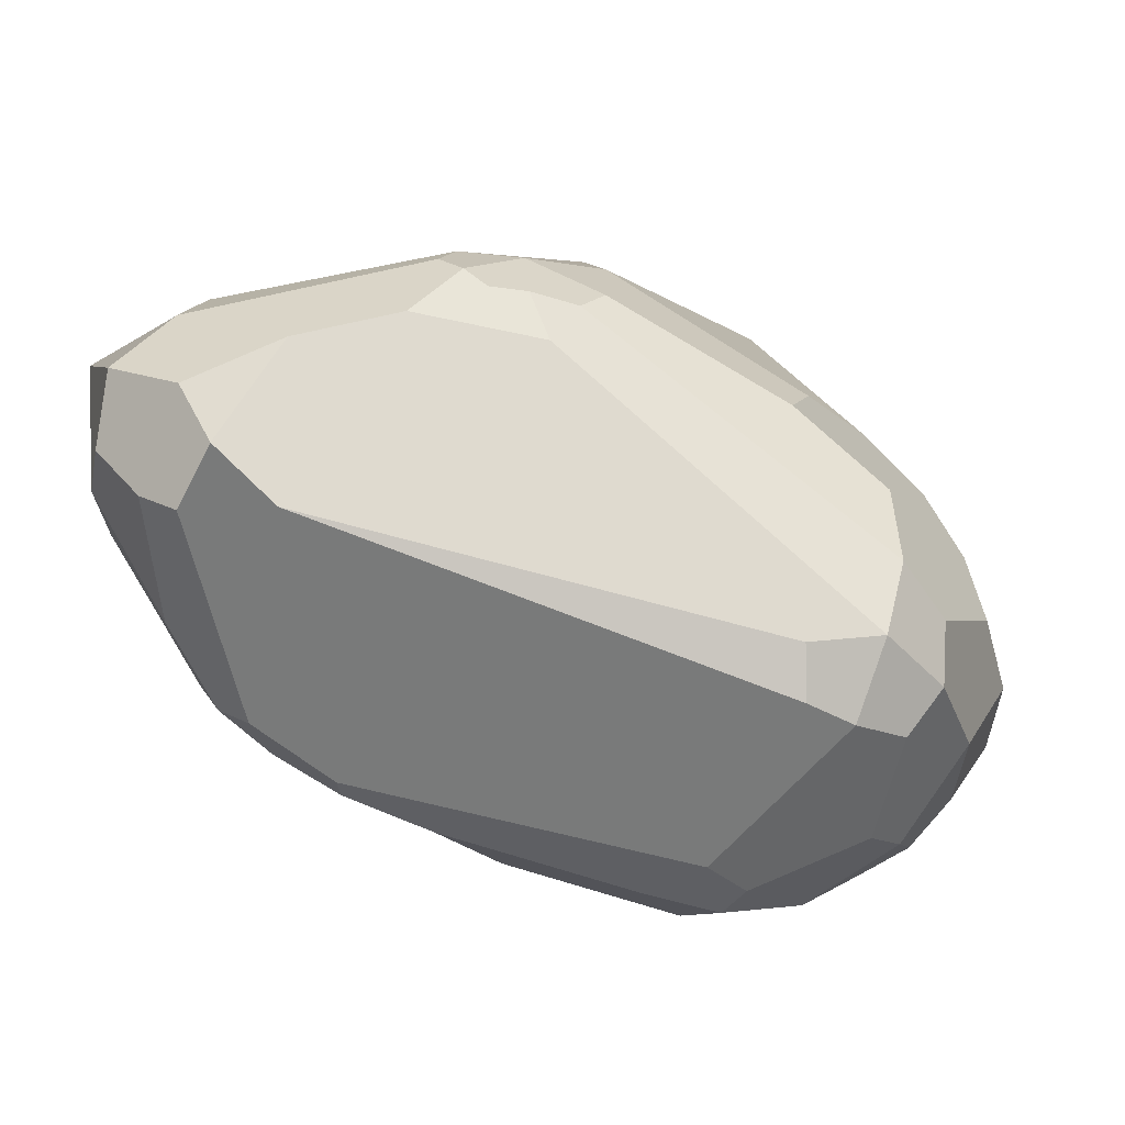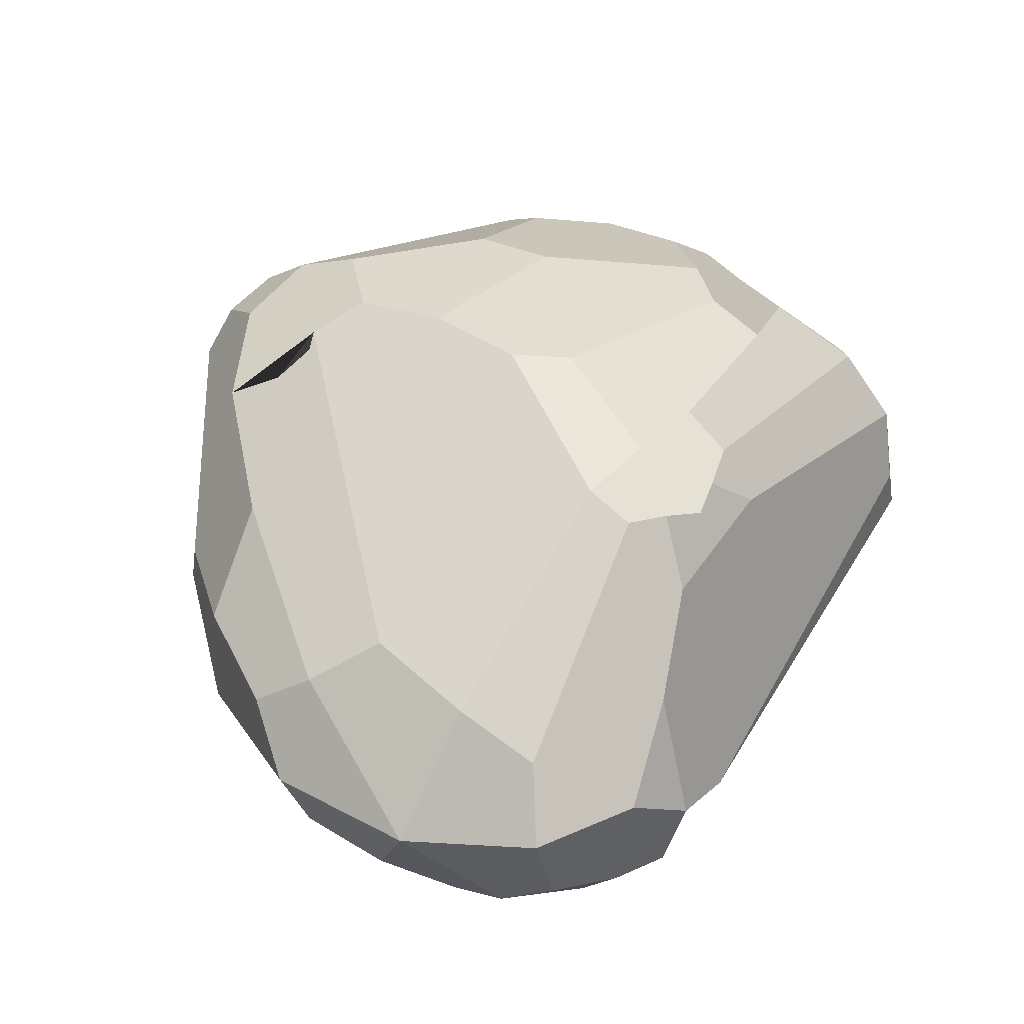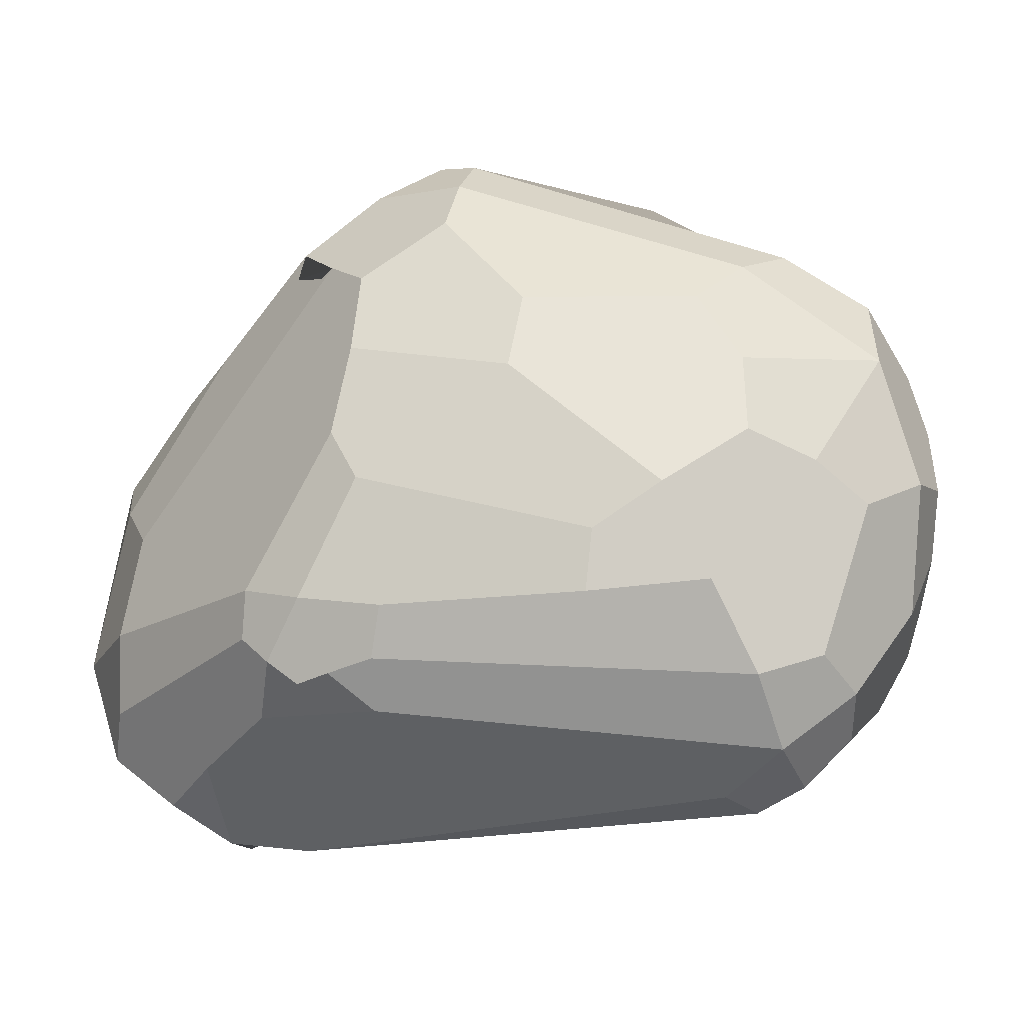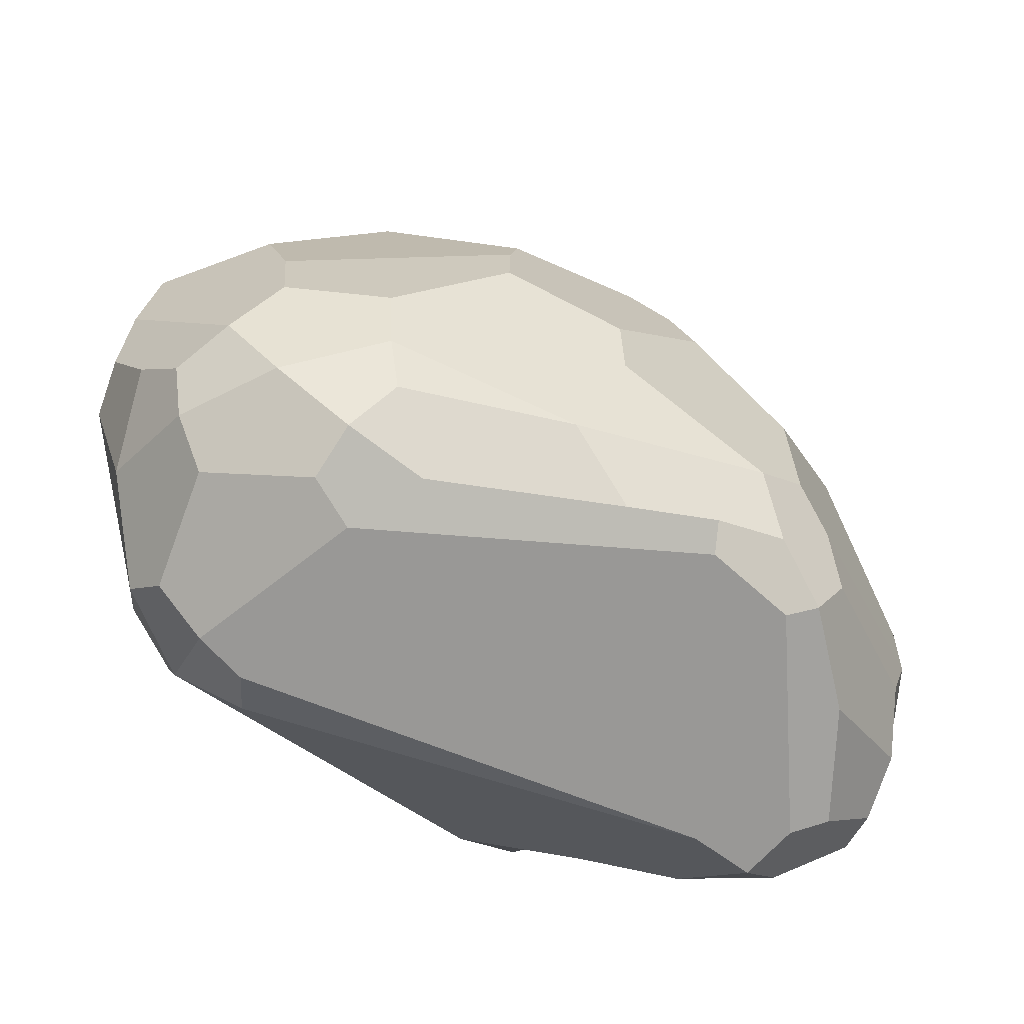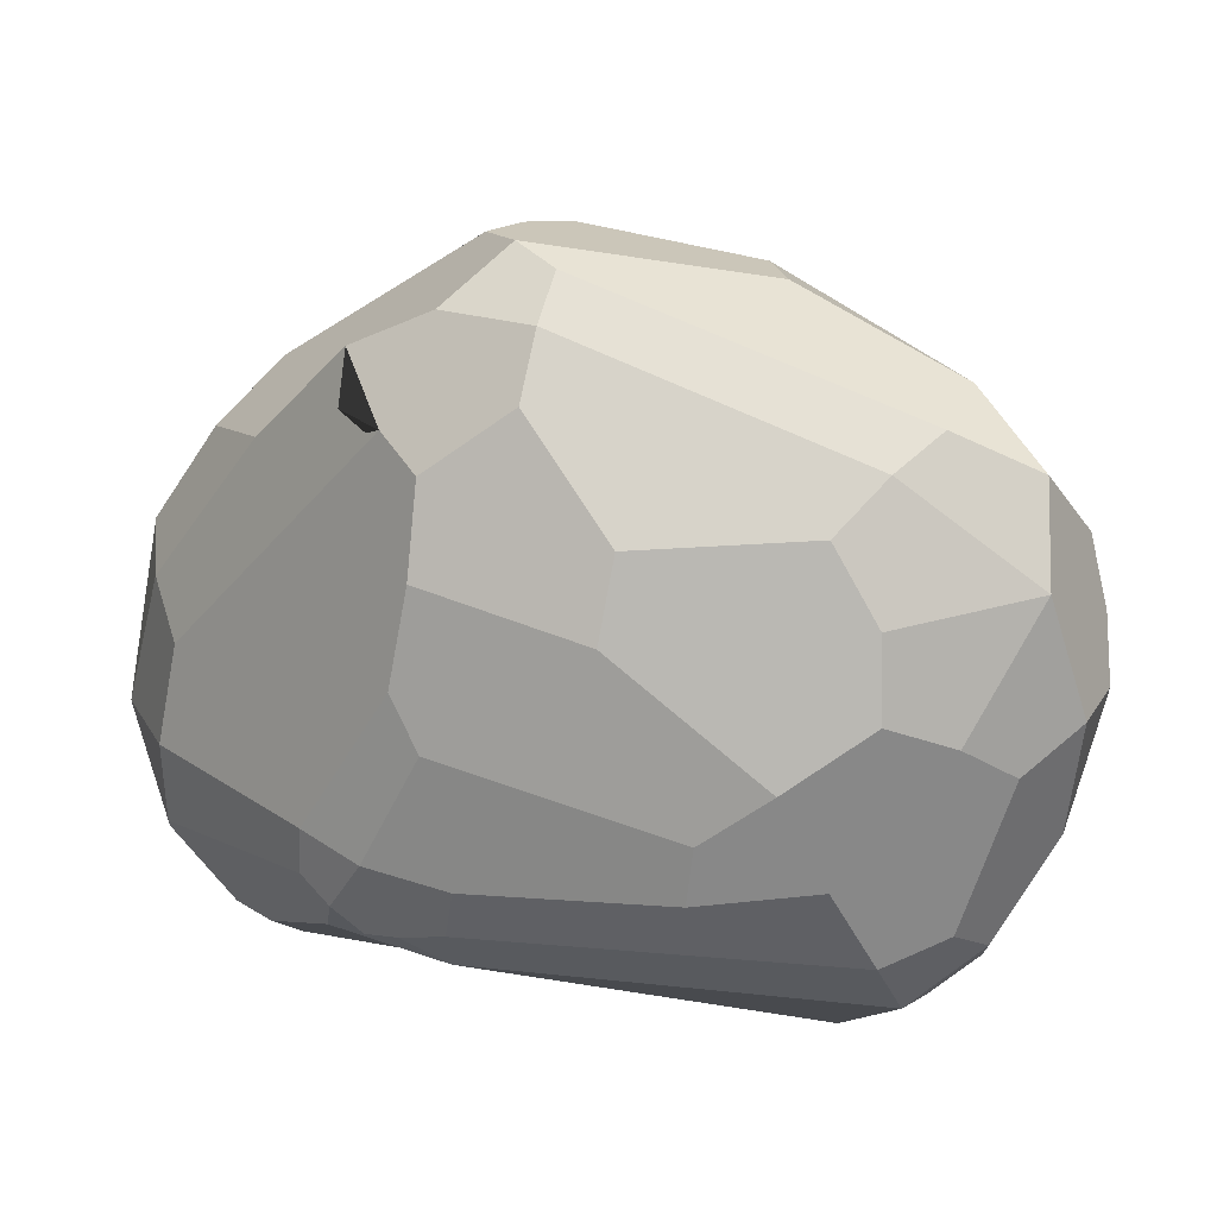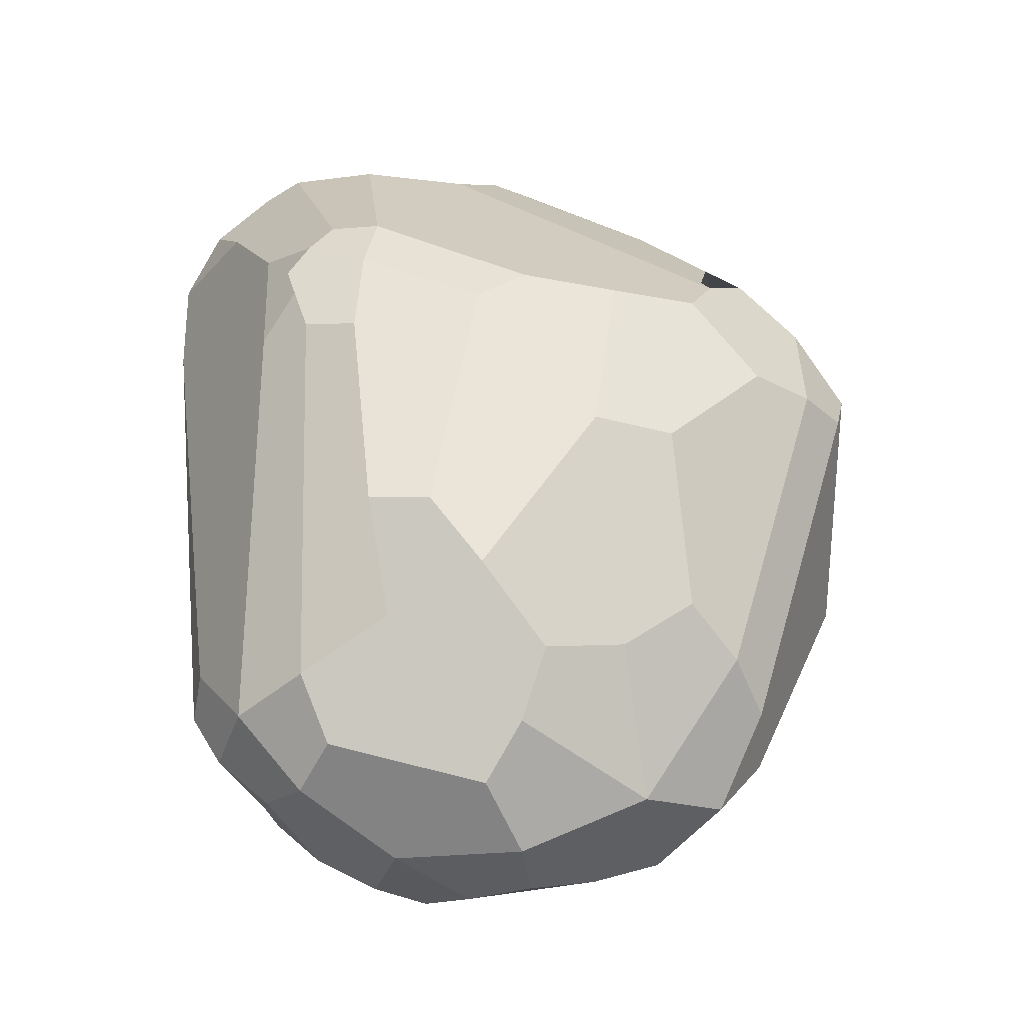
<metadata>
{"format":"obj","ext":"obj","renderer":"f3d","projection":"perspective","resolution":1024,"background":"white","views":[{"elev":8.9,"azim":8.6,"up":"+Z"},{"elev":62.9,"azim":-58.9,"up":"+Z"},{"elev":-16.1,"azim":39.9,"up":"+Y"},{"elev":-49.3,"azim":173.7,"up":"+Y"},{"elev":19.7,"azim":41.0,"up":"+Y"},{"elev":32.4,"azim":85.0,"up":"+Z"}]}
</metadata>
<code>
o Icosphere.015
v 0.703 0.05938 0.05948
v -0.0217 0.1502 0.6591
v -0.8004 0.01976 0.5692
v -0.687 0.3027 -0.3013
v 0.177 0.1292 -0.5381
v -0.9931 1.051 0.3518
v -0.5576 -0.09094 0.3236
v -0.3354 0.1644 0.7178
v -0.8673 0.09606 0.03767
v -0.293 0.2055 -0.4422
v 0.8823 0.4088 -0.2462
v 0.5187 0.3703 -0.6232
v 0.6956 0.4158 0.3188
v -0.1183 0.4048 0.8235
v -1.138 0.428 0.5702
v 0.9253 0.9936 -0.07397
v -0.6273 1.168 0.6025
v 0.5998 1.326 -0.2647
v -0.1468 1.509 0.5399
v 0.5385 -0.03381 0.05741
v 0.6429 0.000706 -0.122
v -0.575 0.07651 0.6663
v -0.7853 0.2072 -0.1805
v 0.8228 0.1946 -0.07509
v 0.6428 0.5484 -0.5965
v 0.6326 0.6375 0.4145
v -0.8246 0.4403 -0.2092
v -1.135 0.7622 0.4865
v 0.744 0.9574 0.2388
v -0.02617 1.016 0.758
v -0.8742 1.125 0.4983
v -0.463 1.16 -0.2878
v 0.5324 0.8373 -0.5884
v 0.3009 1.539 -0.02469
v -0.1758 1.284 0.676
v -0.7474 1.302 0.3067
v 0.3324 0.04483 -0.4514
v -0.7058 -0.07163 0.4537
v -0.8892 0.001288 0.3283
v -0.5169 0.2592 -0.3798
v 0.8458 0.5829 -0.4193
v 0.349 0.2145 -0.602
v 0.731 0.2105 0.1933
v -0.07961 0.2313 0.7582
v -1.002 0.1557 0.5889
v -0.6428 0.4768 -0.3546
v 0.8952 0.8813 -0.3434
v 0.343 0.9302 0.6147
v -0.8651 1.14 0.1361
v -0.01799 1.045 -0.5255
v -0.08422 1.63 0.3731
v -0.207 1.625 0.2157
v 0.2655 1.442 -0.2509
v -0.3758 1.402 0.5707
v 0.07225 1.5 0.4821
v 0.6781 1.236 0.129
v 0.8261 1.189 -0.2017
v 0.2686 0.4503 -0.6667
v -0.9394 0.797 0.6385
v -0.855 0.4413 0.7241
v 0.02753 0.6764 0.7886
v 0.06725 0.3732 0.7447
v 0.864 0.7088 0.1271
v 0.9618 0.701 -0.1783
v -0.2918 0.6236 -0.5265
v -0.1655 0.352 -0.5498
v -1.126 0.5042 0.2805
v -1.066 0.2097 0.3077
v -0.2796 0.4449 0.8365
v -0.2314 0.2716 0.8054
v 0.4803 0.3856 0.5057
v 0.7341 0.3613 -0.4701
v 0.5436 -0.05745 -0.06643
v 0.7471 0.112 -0.1695
v -0.8597 0.319 -0.1493
v 0.8227 0.2651 0.05749
v 0.02788 0.2564 0.7266
v -0.8697 0.2438 0.6996
v -0.7553 0.5399 -0.2751
v 0.2474 0.314 -0.6431
v 0.6376 1.129 0.269
v -0.0516 1.218 0.6998
v -0.7284 1.294 0.418
v -0.3684 1.294 -0.2557
v 0.5808 1.011 -0.5148
v 0.1913 1.549 -0.1003
v 0.2899 1.304 -0.3871
v -0.04614 1.215 -0.4307
v -0.1872 1.61 0.08368
v -0.4226 1.445 -0.01986
v -0.2008 1.625 0.3357
v -0.3166 1.296 0.6533
v 0.04097 1.592 0.3895
v 0.1065 1.362 0.5728
v 0.3401 1.114 0.5574
v 0.7017 1.299 -0.01895
v 0.8456 1.04 -0.3463
v 0.5249 0.6674 -0.6333
v 0.275 0.6133 -0.6687
v -0.00816 0.8743 -0.5886
v -0.5163 1.016 -0.3283
v -0.7576 0.8585 -0.1962
v -0.9356 0.9773 0.08209
v -1.02 0.897 0.5618
v -0.8026 0.6886 0.7078
v -0.04379 0.7969 0.8011
v 0.7688 0.7719 0.2622
v 0.9186 0.621 -0.005132
v 0.925 0.7244 -0.3258
v -0.287 0.786 -0.5142
v -1.139 0.6915 0.337
v -1.068 0.3387 0.1907
v -1.016 0.1001 0.4127
v -0.2995 0.3323 0.8228
v -0.167 0.2154 0.7695
v 0.5072 0.5266 0.5146
v 0.7538 0.4827 -0.5097
v 0.6738 0.225 -0.4218
v 0.412 0.1208 -0.5223
v -0.5113 0.1911 -0.3329
v -0.6992 0.1544 -0.1964
v -0.7847 -0.06388 0.3079
f 121 122 39 9 23
f 1 20 73 21
f 101 102 103 49 32
f 120 121 23 4 40
f 1 21 74 24
f 9 68 112 75 23
f 93 96 57 18 34 51
f 1 24 76 43
f 20 7 73
f 41 117 25 47 109
f 15 45 78 60
f 121 120 37 21 73 7 38 122
f 12 42 80 58
f 75 112 67 27
f 16 56 81 29
f 79 102 101 110 65 46
f 16 64 109 47 97 57
f 98 99 100 50 33
f 6 28 104 31 83 36
f 8 70 114 78 45 3 22
f 18 53 86 34
f 87 88 84 90 89 86 53
f 61 116 26 48 30 106
f 106 69 14 61
f 82 94 55 19 54 92 35
f 90 49 6 36 52 89
f 26 116 71 13 43 76 108 63 107
f 19 55 93 51
f 83 91 52 36
f 55 56 96 93
f 103 102 79 27 67 111
f 16 57 96 56
f 18 57 97 85 87 53
f 65 110 100 99 58 66 46
f 30 48 95 94 82
f 118 119 42 12 72
f 20 1 2 8 22 38 7
f 39 122 38 3 45 113
f 61 14 62 71 116
f 15 59 104 28
f 17 31 104 59
f 15 60 105 59
f 52 91 51 34 86 89
f 33 50 88 87 85
f 2 44 115 70 8
f 16 29 107 63
f 16 63 108 64
f 11 41 109 64
f 12 58 99 98 25
f 37 120 40 10 5 42 119
f 43 77 44 2 1
f 35 105 60 69 106 30 82
f 32 49 90 84
f 15 28 111 67
f 15 67 112 68
f 9 39 113 68
f 15 68 113 45
f 14 69 114 70
f 118 74 21 37 119
f 27 79 46 4 23 75
f 103 111 28 6 49
f 11 72 117 41
f 12 25 117 72
f 81 95 48 26 107 29
f 66 80 42 5 10
f 25 98 33 85 97 47
f 100 110 101 32 84 88 50
f 17 54 19 51 91 83 31
f 11 64 108 76 24
f 43 13 71 62 77
f 94 95 81 56 55
f 35 92 54 17 59 105
f 14 70 115 44 77 62
f 10 40 4 46 66
f 3 38 22
f 60 78 114 69
f 74 118 72 11 24
f 58 80 66

</code>
